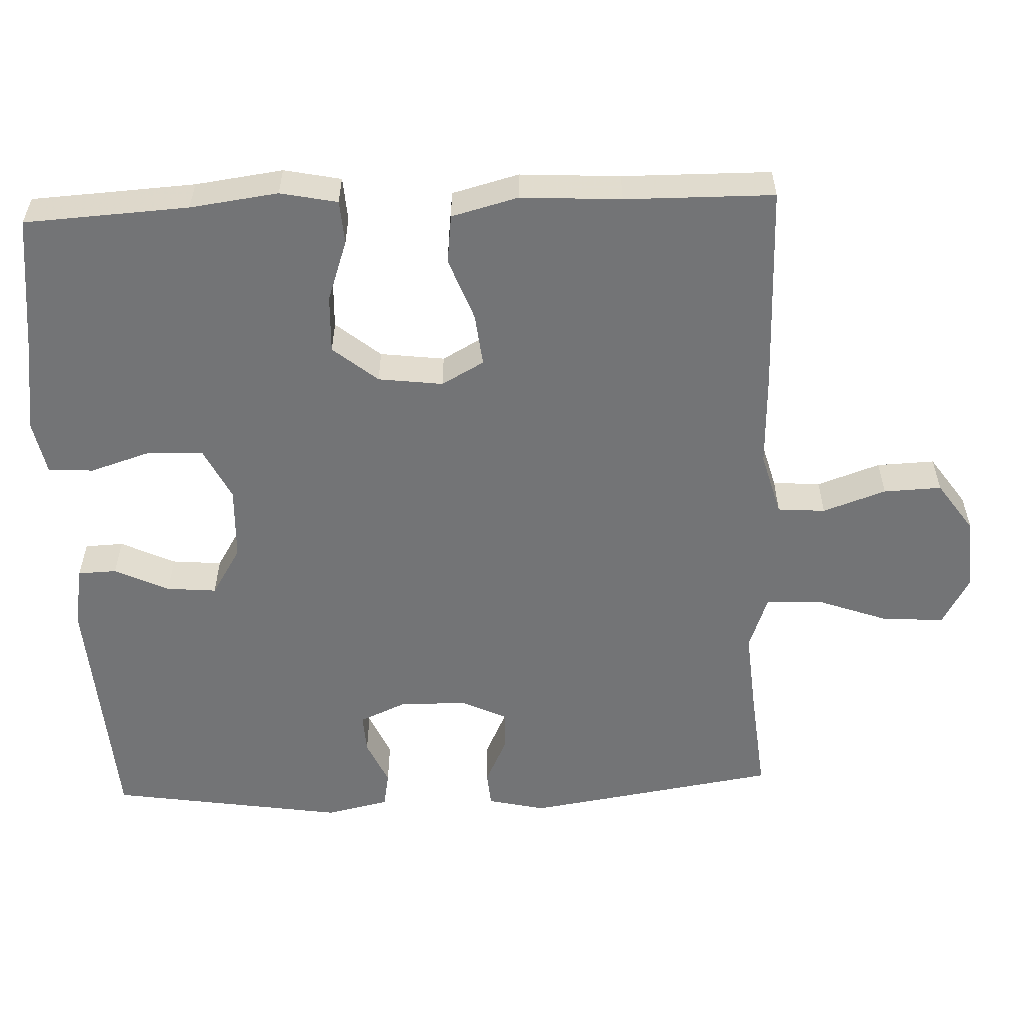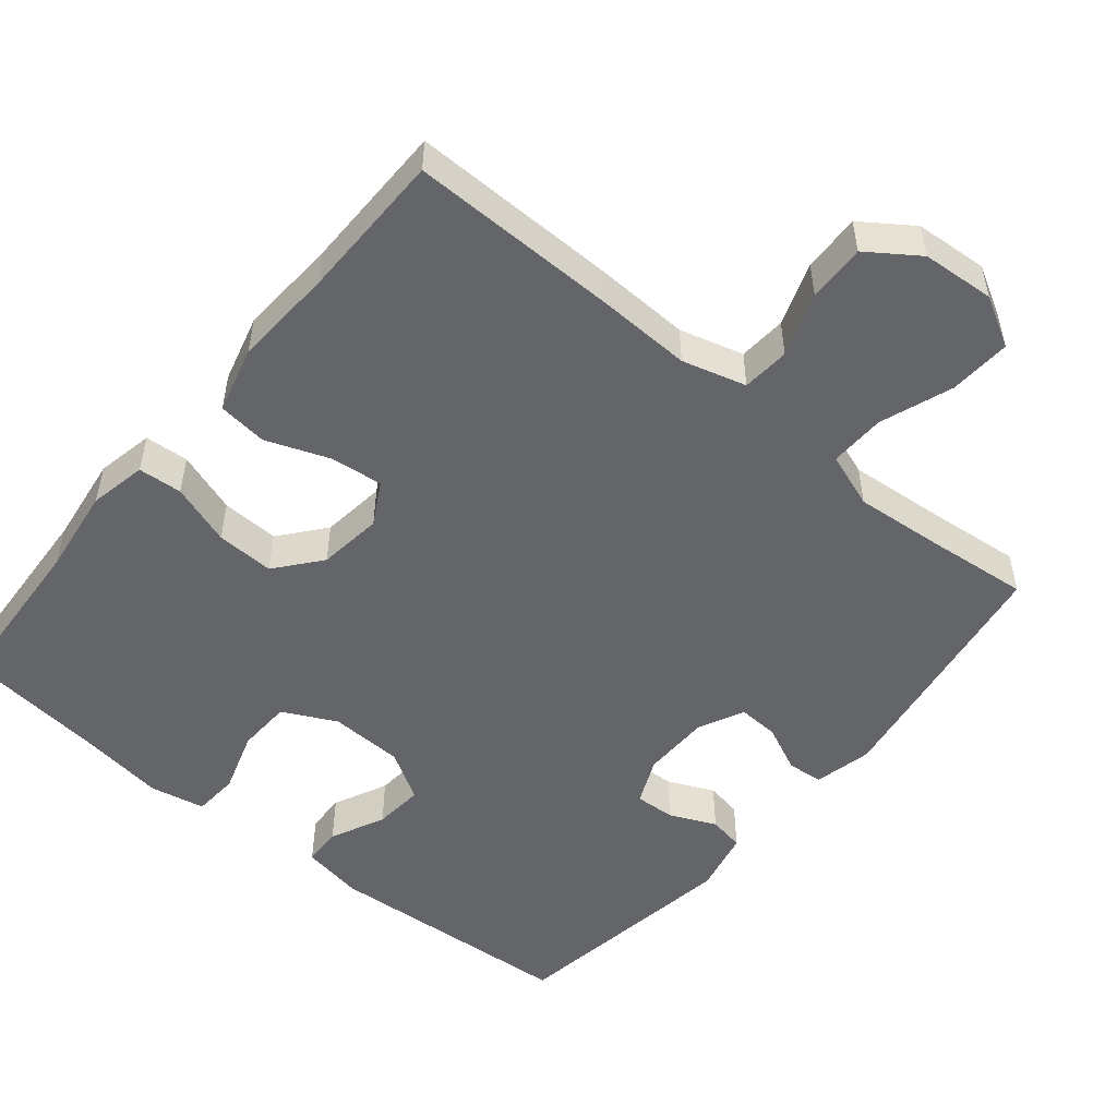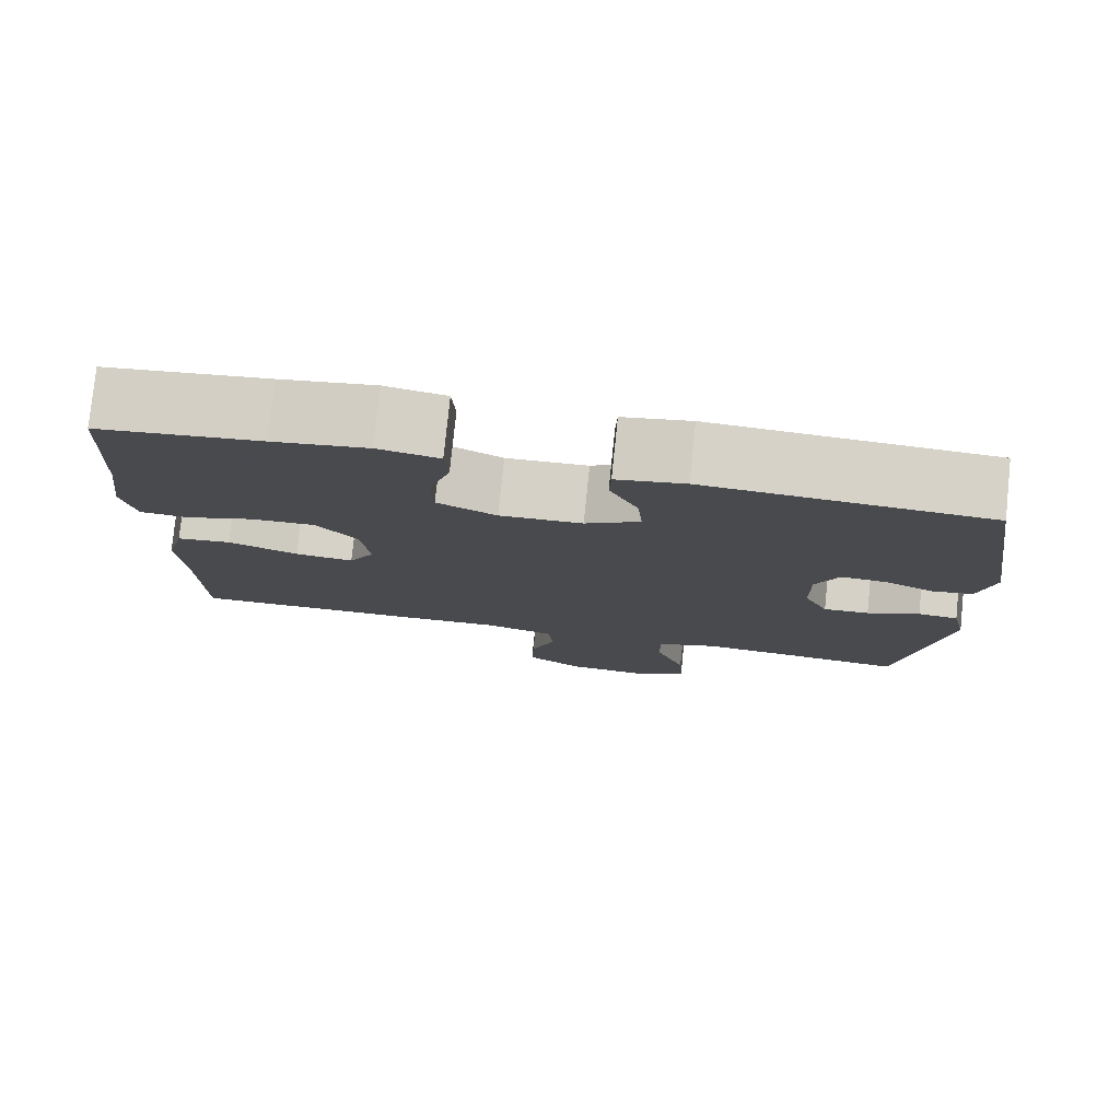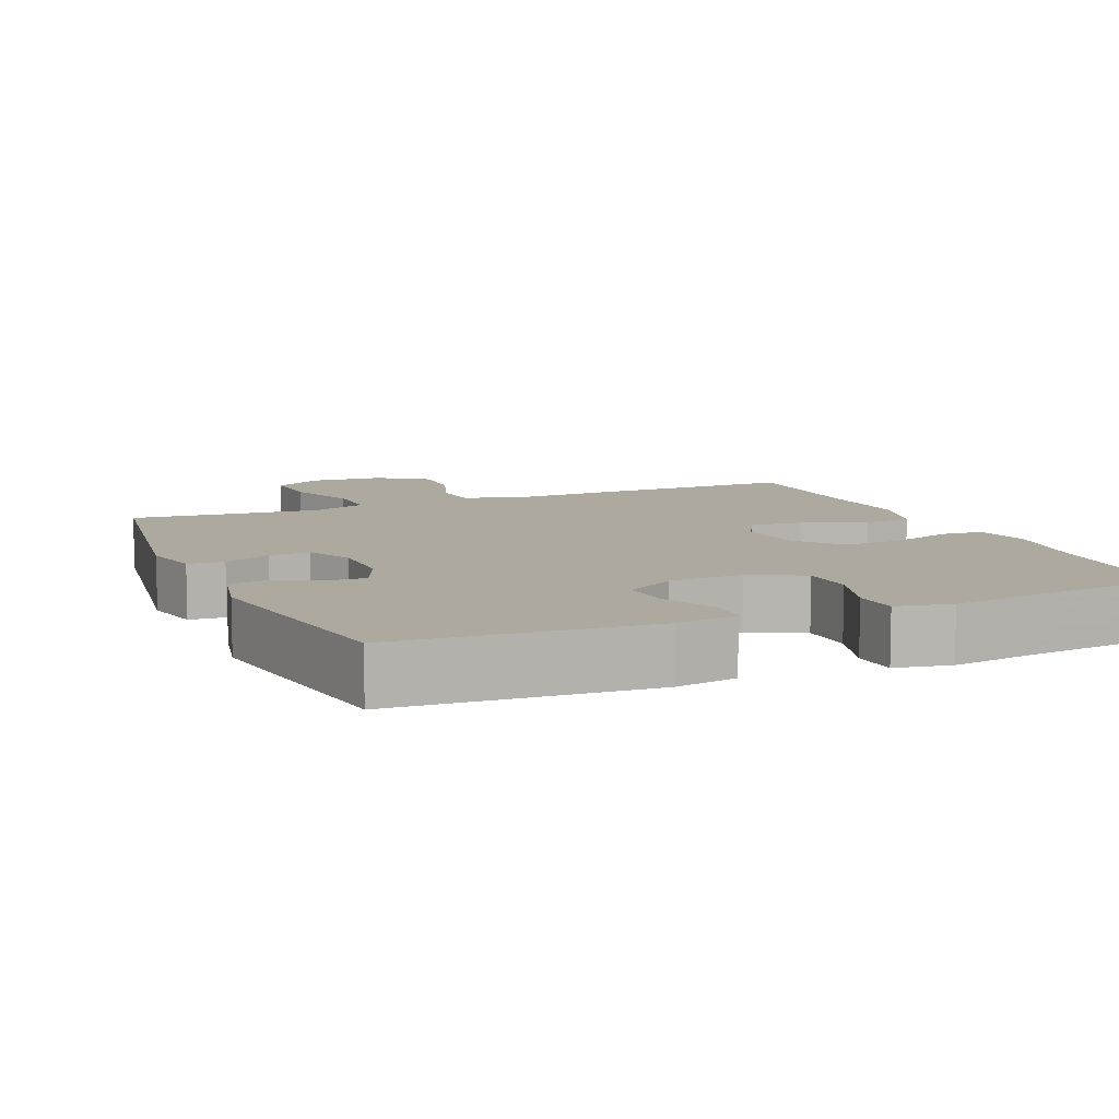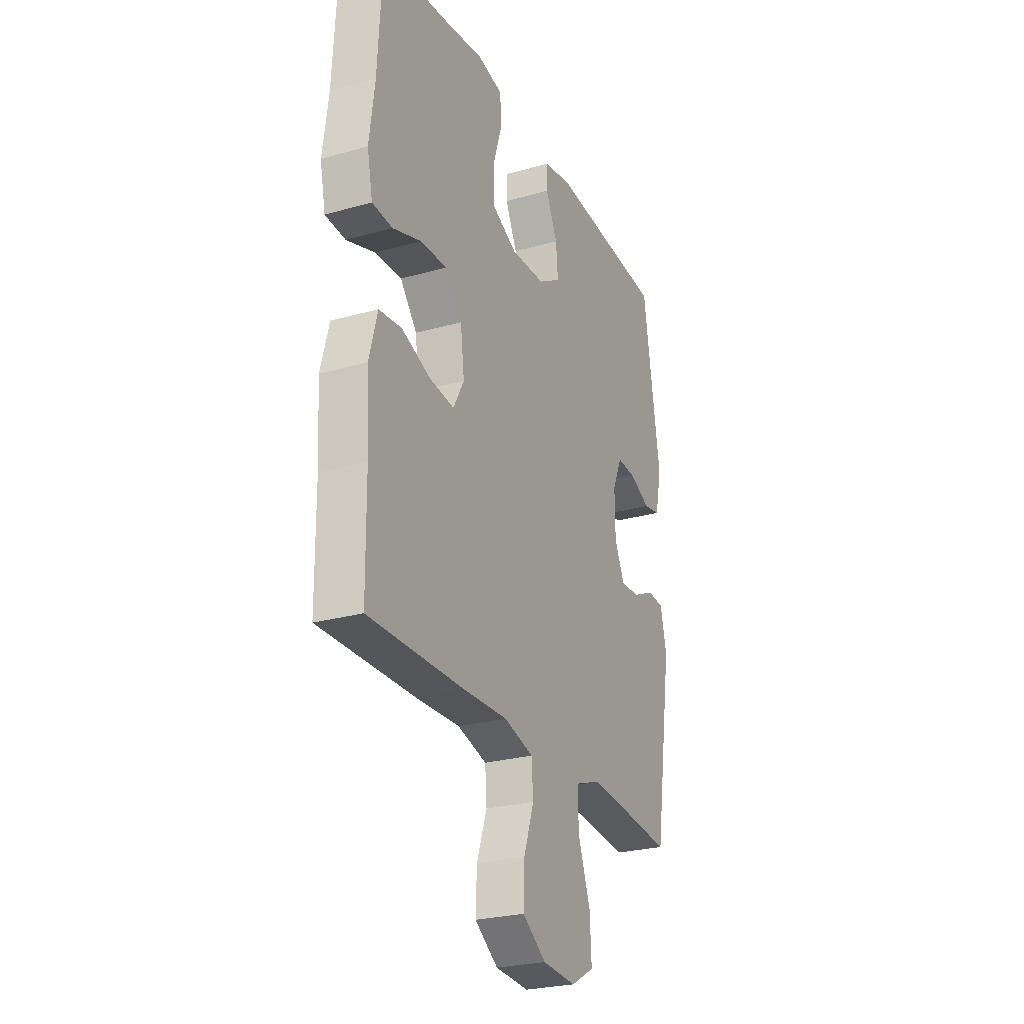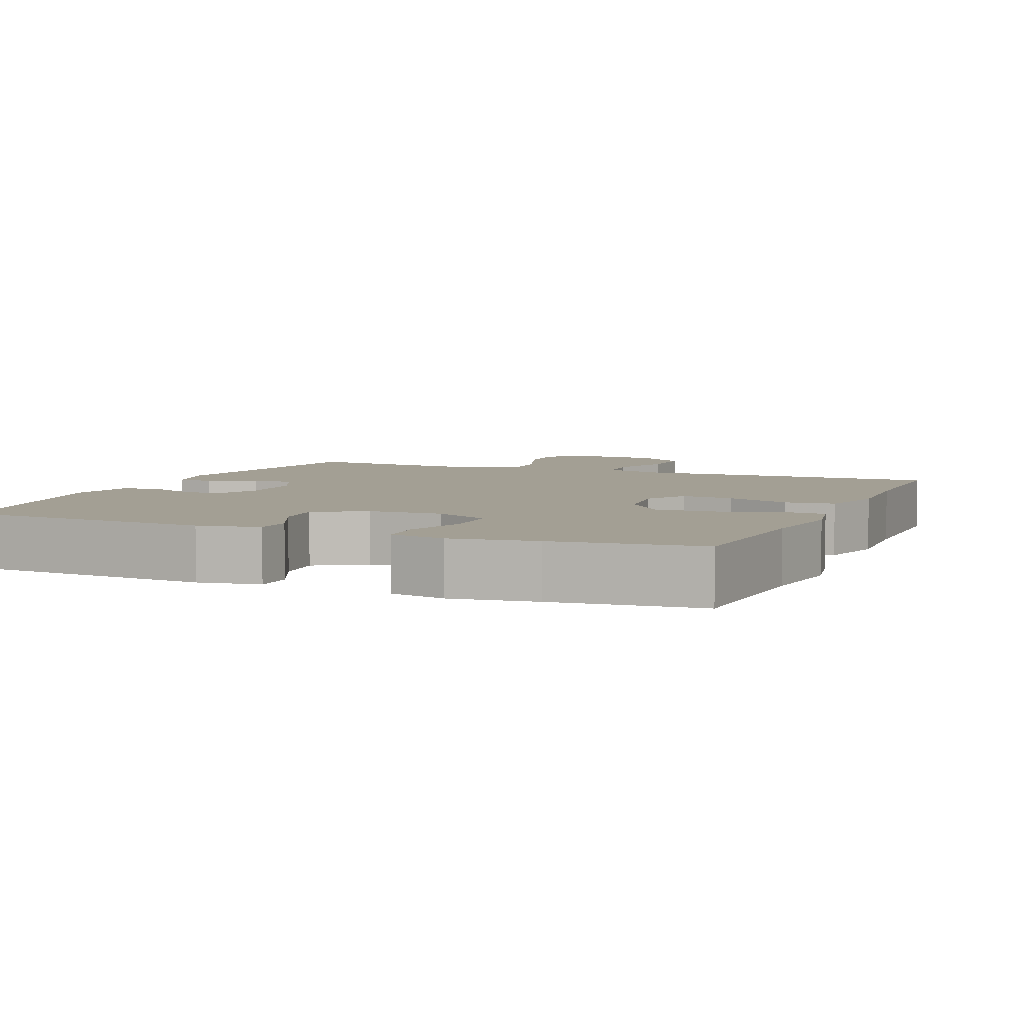
<metadata>
{"format":"obj","ext":"obj","renderer":"f3d","projection":"perspective","resolution":1024,"background":"white","views":[{"elev":-56.1,"azim":92.3,"up":"+Y"},{"elev":-51.4,"azim":140.5,"up":"+Y"},{"elev":78.5,"azim":-174.1,"up":"+Z"},{"elev":9.0,"azim":-23.1,"up":"+Y"},{"elev":-26.0,"azim":114.1,"up":"+Z"},{"elev":5.4,"azim":22.9,"up":"+Y"}]}
</metadata>
<code>
v 0.5 0.07 -0.5
v 0.219 0.07 -0.496
v 0.087 0.07 -0.491
v 0 0.07 -0.515
v -0.005 0.07 -0.58
v 0.025 0.07 -0.666
v 0.028 0.07 -0.745
v -0.041 0.07 -0.793
v -0.14 0.07 -0.8
v -0.208 0.07 -0.762
v -0.203 0.07 -0.678
v -0.167 0.07 -0.579
v -0.165 0.07 -0.503
v -0.24 0.07 -0.476
v -0.359 0.07 -0.486
v -0.5 0.07 -0.5
v -0.554 0.07 -0.155
v -0.536 0.07 -0.076
v -0.487 0.07 -0.072
v -0.423 0.07 -0.102
v -0.367 0.07 -0.105
v -0.337 0.07 -0.042
v -0.336 0.07 0.05
v -0.364 0.07 0.114
v -0.419 0.07 0.111
v -0.482 0.07 0.083
v -0.531 0.07 0.092
v -0.55 0.07 0.178
v -0.5 0.07 0.5
v -0.156 0.07 0.523
v -0.072 0.07 0.508
v -0.07 0.07 0.455
v -0.105 0.07 0.381
v -0.111 0.07 0.313
v -0.044 0.07 0.272
v 0.057 0.07 0.268
v 0.13 0.07 0.304
v 0.133 0.07 0.378
v 0.106 0.07 0.463
v 0.11 0.07 0.525
v 0.185 0.07 0.54
v 0.301 0.07 0.523
v 0.5 0.07 0.5
v 0.513 0.07 0.276
v 0.529 0.07 0.156
v 0.513 0.07 0.078
v 0.453 0.07 0.074
v 0.369 0.07 0.103
v 0.29 0.07 0.106
v 0.24 0.07 0.045
v 0.229 0.07 -0.043
v 0.261 0.07 -0.101
v 0.333 0.07 -0.093
v 0.419 0.07 -0.061
v 0.486 0.07 -0.069
v 0.51 0.07 -0.16
v 0.502 0.07 -0.297
v 0.5 0 -0.5
v 0.219 0 -0.496
v 0.087 0 -0.491
v 0 0 -0.515
v -0.005 0 -0.58
v 0.025 0 -0.666
v 0.028 0 -0.745
v -0.041 0 -0.793
v -0.14 0 -0.8
v -0.208 0 -0.762
v -0.203 0 -0.678
v -0.167 0 -0.579
v -0.165 0 -0.503
v -0.24 0 -0.476
v -0.359 0 -0.486
v -0.5 0 -0.5
v -0.554 0 -0.155
v -0.536 0 -0.076
v -0.487 0 -0.072
v -0.423 0 -0.102
v -0.367 0 -0.105
v -0.337 0 -0.042
v -0.336 0 0.05
v -0.364 0 0.114
v -0.419 0 0.111
v -0.482 0 0.083
v -0.531 0 0.092
v -0.55 0 0.178
v -0.5 0 0.5
v -0.156 0 0.523
v -0.072 0 0.508
v -0.07 0 0.455
v -0.105 0 0.381
v -0.111 0 0.313
v -0.044 0 0.272
v 0.057 0 0.268
v 0.13 0 0.304
v 0.133 0 0.378
v 0.106 0 0.463
v 0.11 0 0.525
v 0.185 0 0.54
v 0.301 0 0.523
v 0.5 0 0.5
v 0.513 0 0.276
v 0.529 0 0.156
v 0.513 0 0.078
v 0.453 0 0.074
v 0.369 0 0.103
v 0.29 0 0.106
v 0.24 0 0.045
v 0.229 0 -0.043
v 0.261 0 -0.101
v 0.333 0 -0.093
v 0.419 0 -0.061
v 0.486 0 -0.069
v 0.51 0 -0.16
v 0.502 0 -0.297
f 54 55 56 57
f 53 54 57 1
f 52 53 1 2
f 51 52 2 3
f 50 51 3 4
f 45 46 47 48
f 44 45 48 49
f 42 43 44 49
f 41 42 49 50
f 38 39 40 41
f 37 38 41 50
f 30 31 32 33
f 30 33 34
f 29 30 34
f 28 29 34 35
f 25 26 27 28
f 24 25 28 35
f 17 18 19 20
f 15 16 17 20
f 14 15 20 21
f 13 14 21 22
f 9 10 11 12
f 9 12 13
f 8 9 13
f 5 6 7 8
f 4 5 8 13
f 36 37 50 4
f 23 24 35 36
f 22 23 36
f 4 13 22 36
f 114 113 112 111
f 58 114 111 110
f 59 58 110 109
f 60 59 109 108
f 61 60 108 107
f 105 104 103 102
f 106 105 102 101
f 106 101 100 99
f 107 106 99 98
f 98 97 96 95
f 107 98 95 94
f 90 89 88 87
f 91 90 87
f 91 87 86
f 92 91 86 85
f 85 84 83 82
f 92 85 82 81
f 77 76 75 74
f 77 74 73 72
f 78 77 72 71
f 79 78 71 70
f 69 68 67 66
f 70 69 66
f 70 66 65
f 65 64 63 62
f 70 65 62 61
f 61 107 94 93
f 93 92 81 80
f 93 80 79
f 93 79 70 61
f 1 58 59 2
f 2 59 60 3
f 3 60 61 4
f 4 61 62 5
f 5 62 63 6
f 6 63 64 7
f 7 64 65 8
f 8 65 66 9
f 9 66 67 10
f 10 67 68 11
f 11 68 69 12
f 12 69 70 13
f 13 70 71 14
f 14 71 72 15
f 15 72 73 16
f 16 73 74 17
f 17 74 75 18
f 18 75 76 19
f 19 76 77 20
f 20 77 78 21
f 21 78 79 22
f 22 79 80 23
f 23 80 81 24
f 24 81 82 25
f 25 82 83 26
f 26 83 84 27
f 27 84 85 28
f 28 85 86 29
f 29 86 87 30
f 30 87 88 31
f 31 88 89 32
f 32 89 90 33
f 33 90 91 34
f 34 91 92 35
f 35 92 93 36
f 36 93 94 37
f 37 94 95 38
f 38 95 96 39
f 39 96 97 40
f 40 97 98 41
f 41 98 99 42
f 42 99 100 43
f 43 100 101 44
f 44 101 102 45
f 45 102 103 46
f 46 103 104 47
f 47 104 105 48
f 48 105 106 49
f 49 106 107 50
f 50 107 108 51
f 51 108 109 52
f 52 109 110 53
f 53 110 111 54
f 54 111 112 55
f 55 112 113 56
f 56 113 114 57
f 57 114 58 1

</code>
